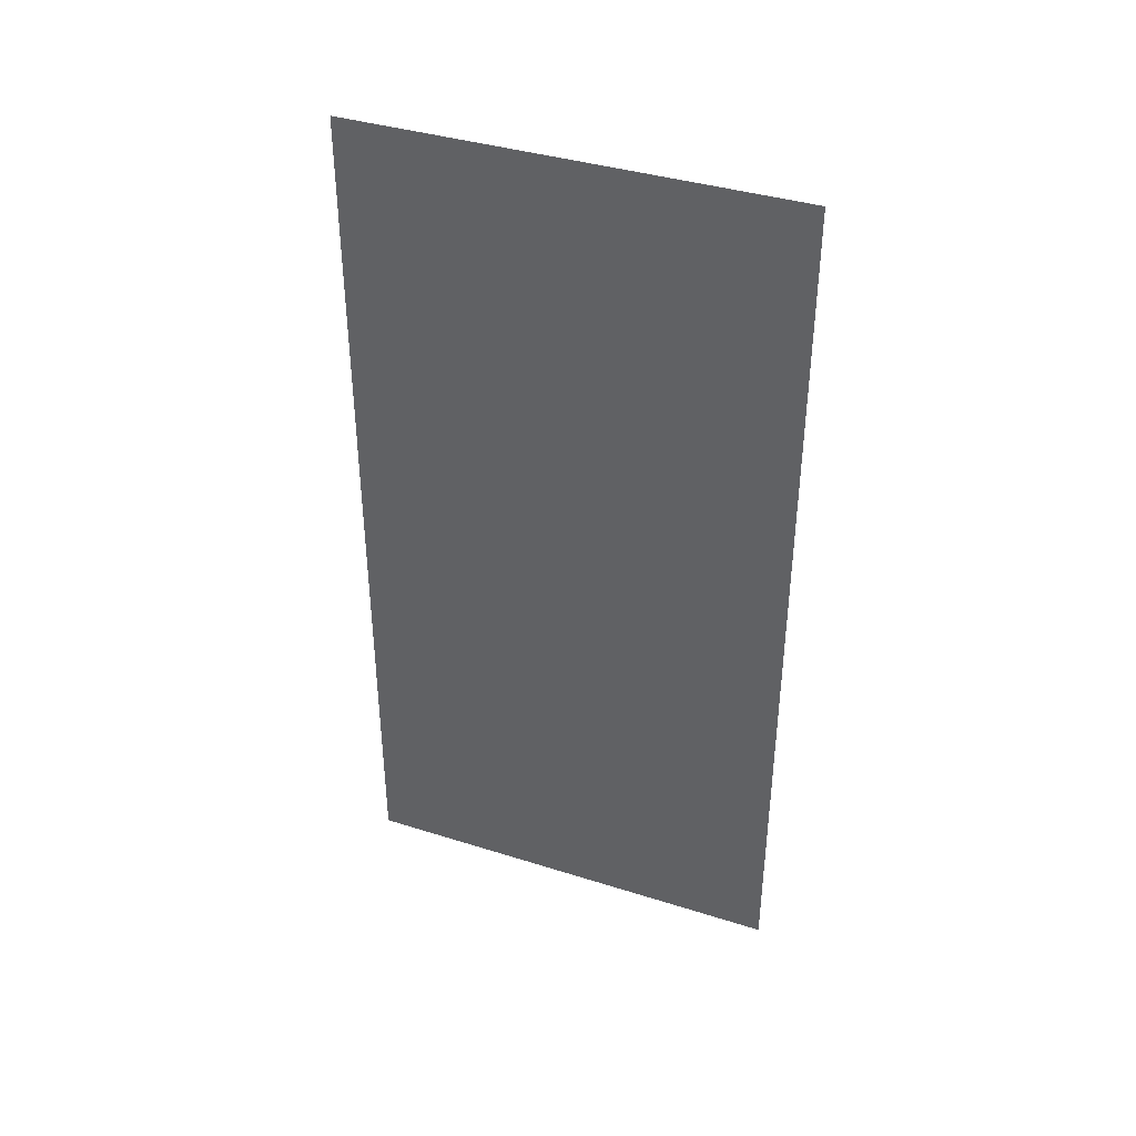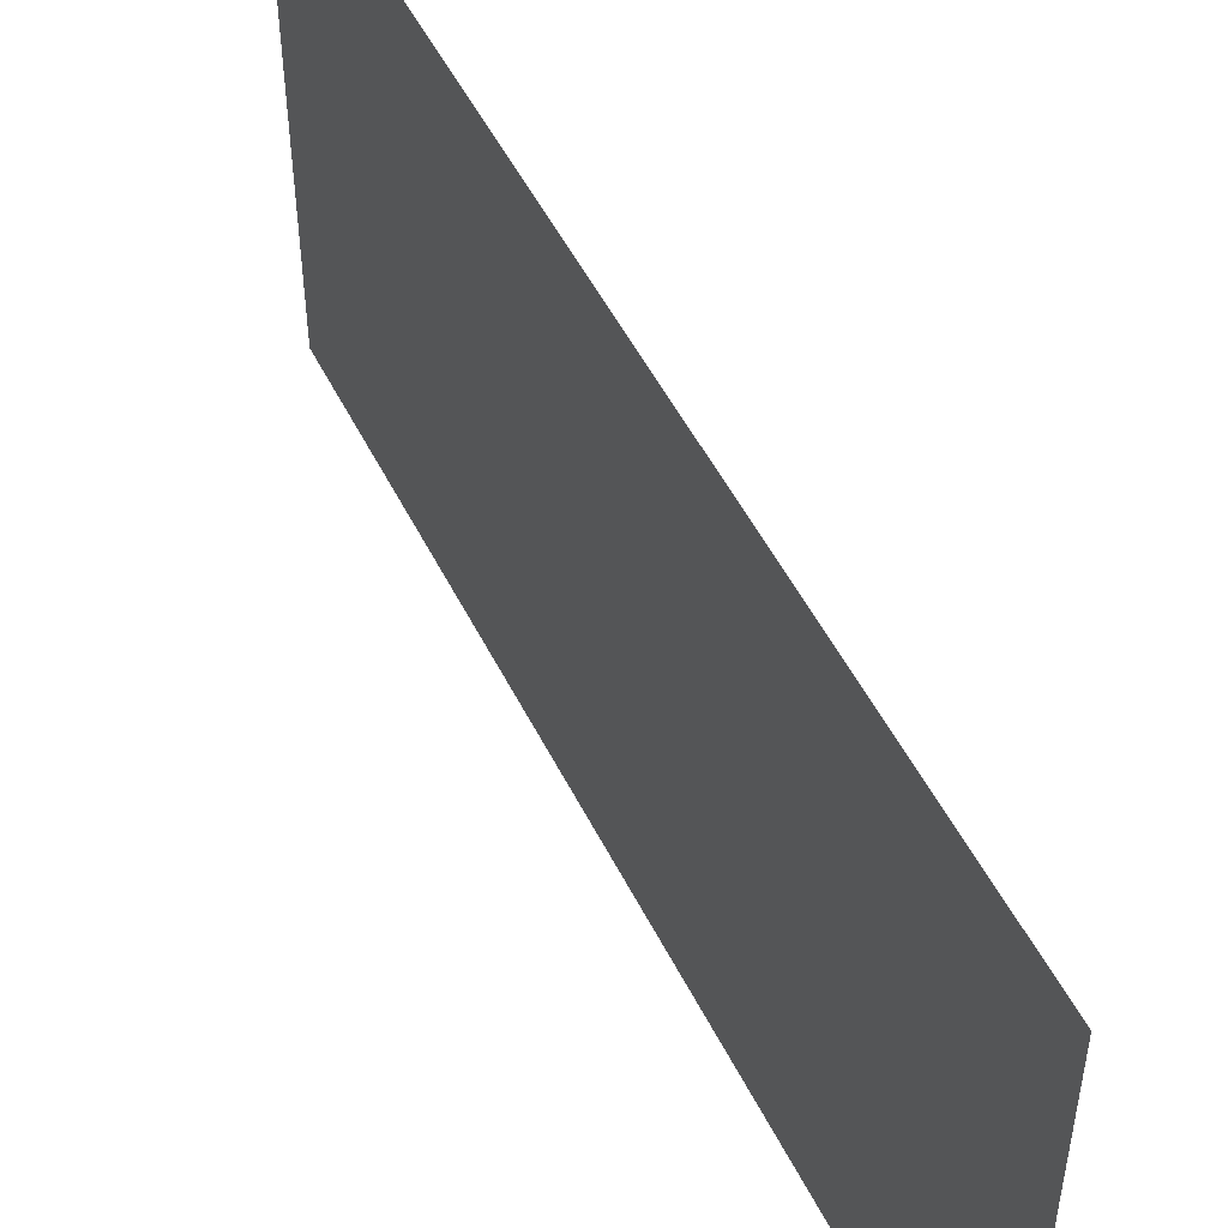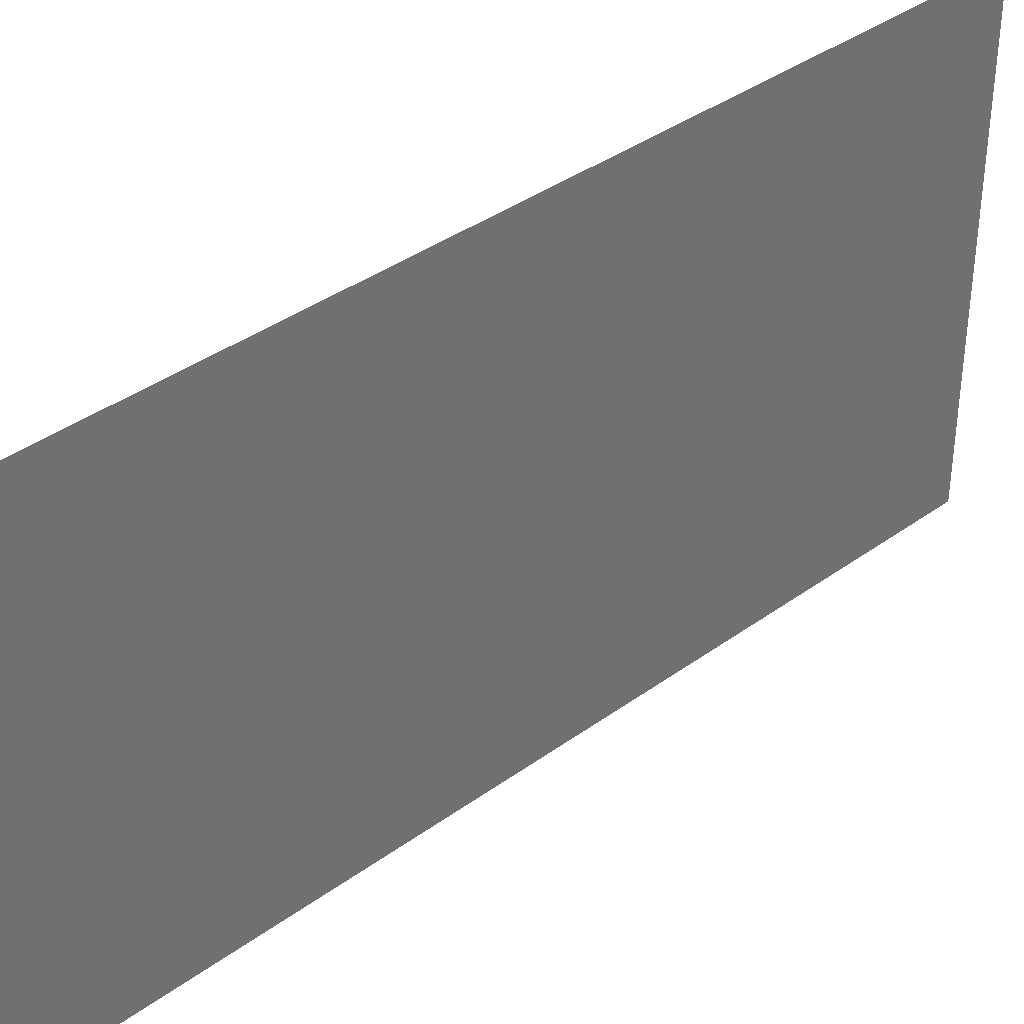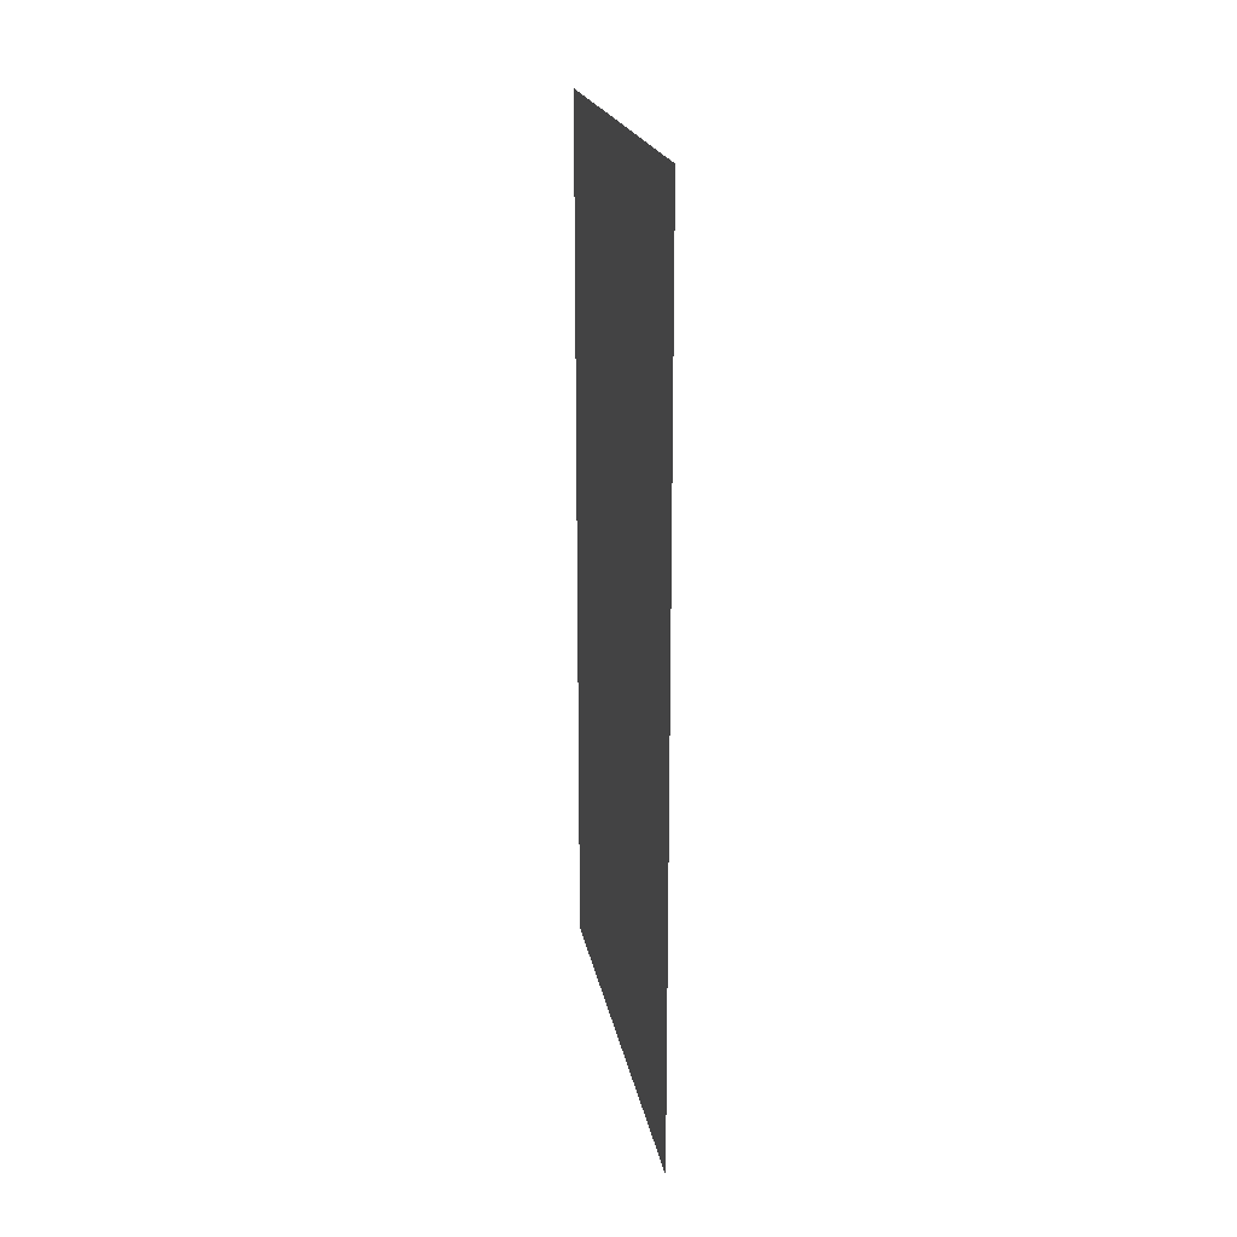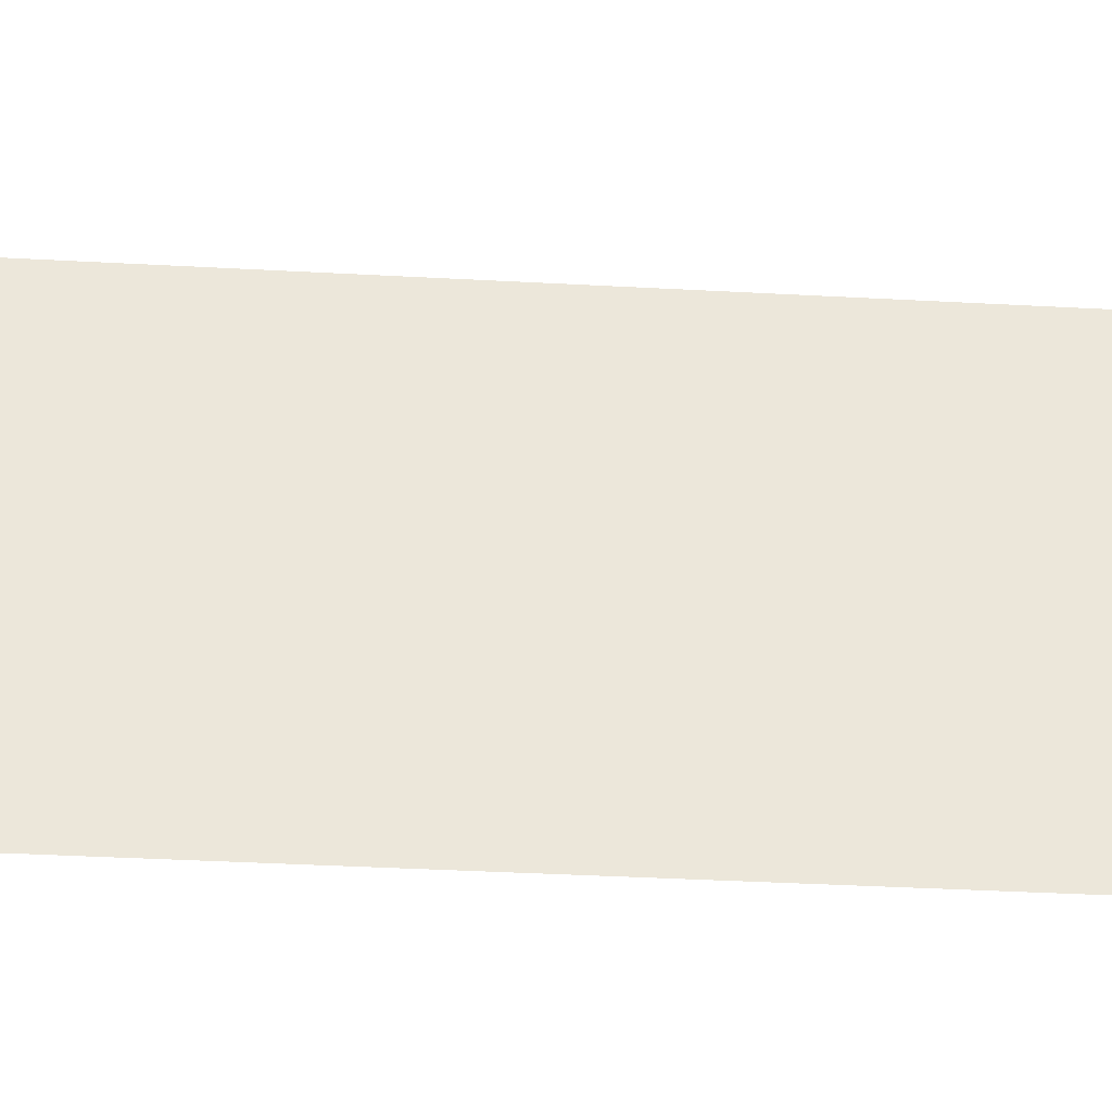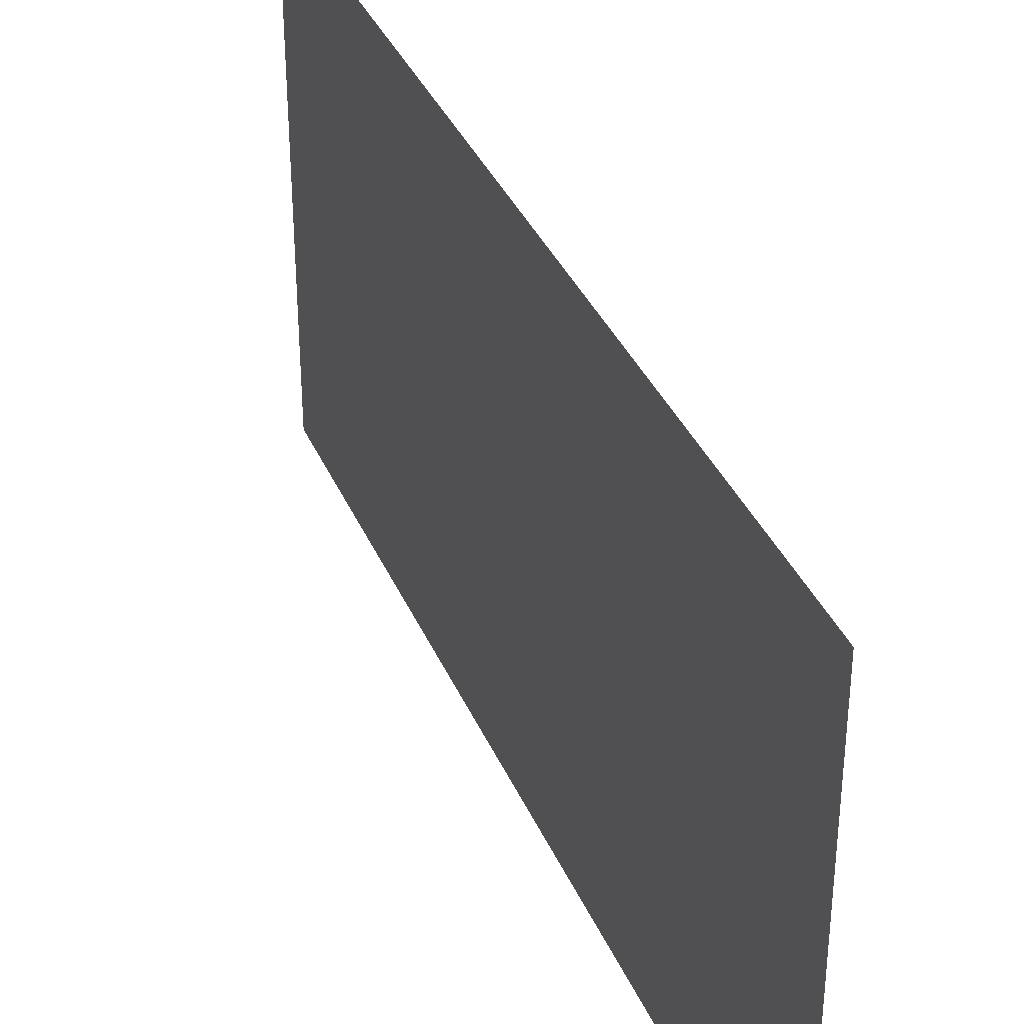
<metadata>
{"format":"obj","ext":"obj","renderer":"f3d","projection":"perspective","resolution":1024,"background":"white","views":[{"elev":38.8,"azim":-68.4,"up":"+Y"},{"elev":51.1,"azim":154.1,"up":"+Z"},{"elev":38.0,"azim":-132.7,"up":"+Z"},{"elev":21.1,"azim":-10.7,"up":"+Y"},{"elev":-41.3,"azim":86.3,"up":"+Z"},{"elev":36.4,"azim":158.6,"up":"+Z"}]}
</metadata>
<code>
o mesh2/mesh2-geometry#mesh2-geometry
v -0.4034 -0.8311 -0.429
v -0.431 -0.8311 0.4168
v -0.431 -0.8311 -0.429
v -0.4034 -0.8311 0.4168
v -0.431 0.8366 -0.429
v -0.4034 0.8366 0.4168
v -0.431 0.8366 0.4168
v -0.4034 0.8366 -0.429
f 1 2 3
f 2 1 4
f 3 2 1
f 4 1 2
f 3 5 2
f 5 1 3
f 3 1 5
f 1 6 4
f 4 6 1
f 7 2 5
f 1 5 8
f 8 5 1
f 6 1 8
f 8 1 6
f 6 5 7
f 7 5 6
f 5 6 8
f 8 6 5
f 2 5 3
f 5 2 7

</code>
